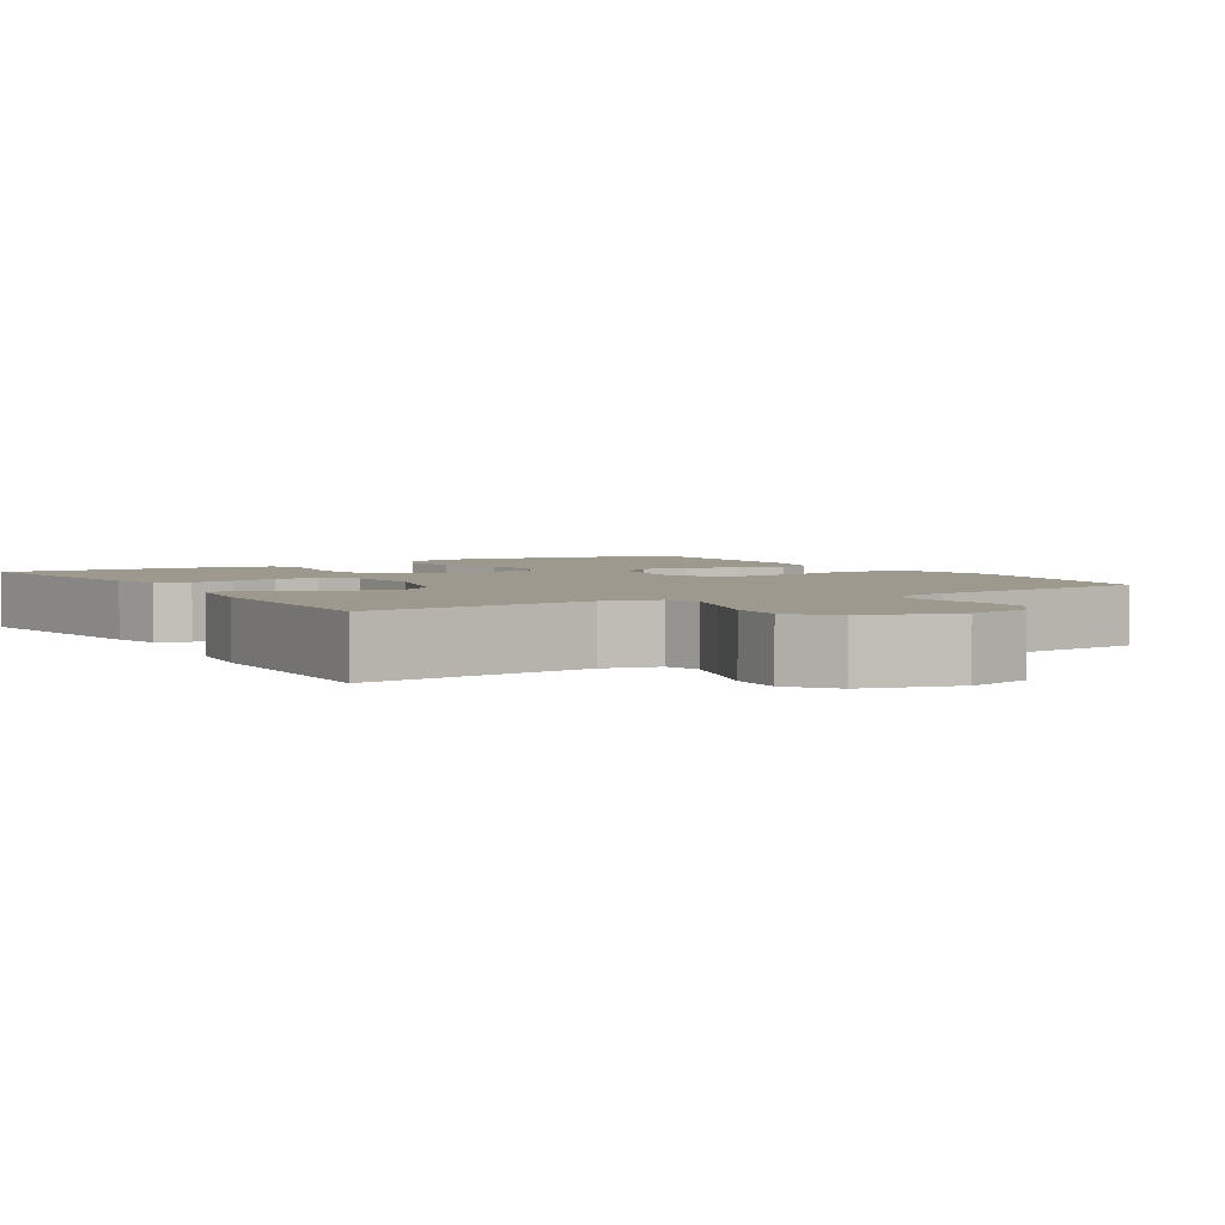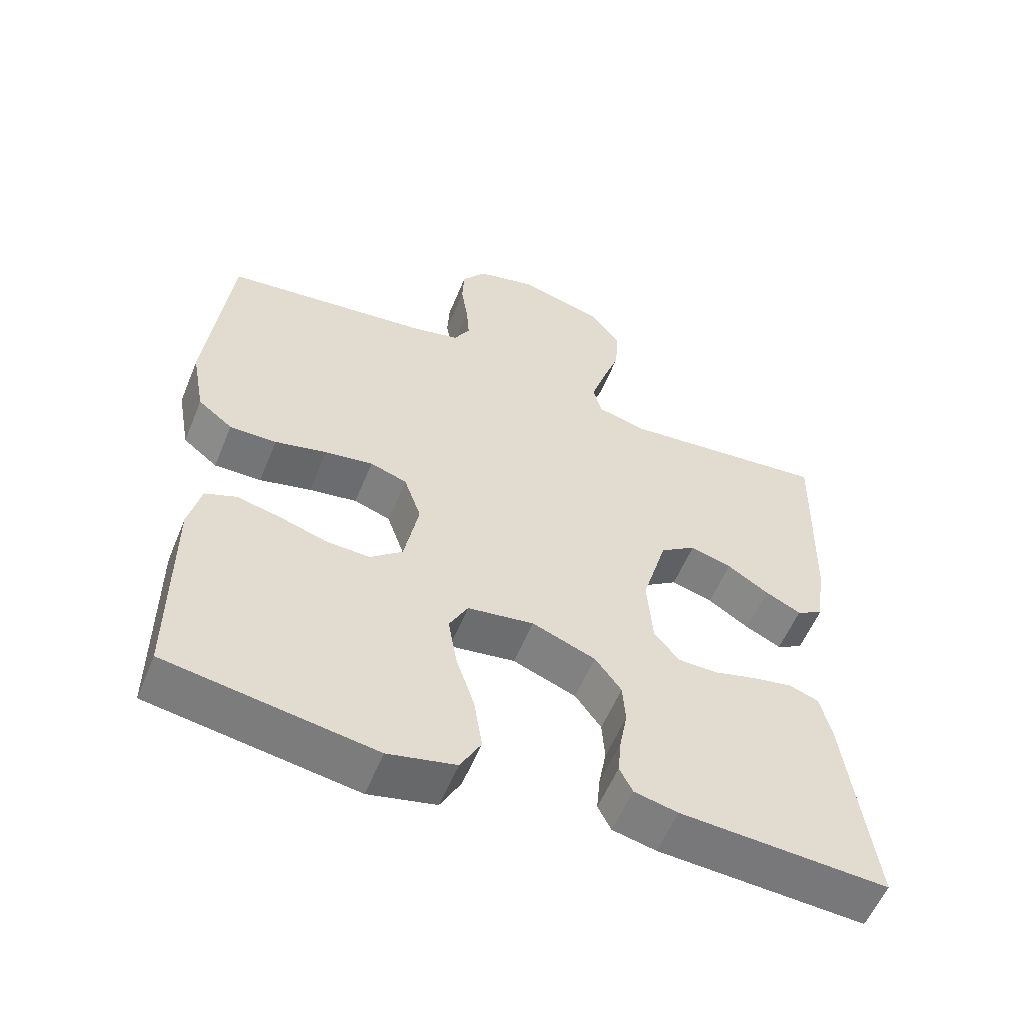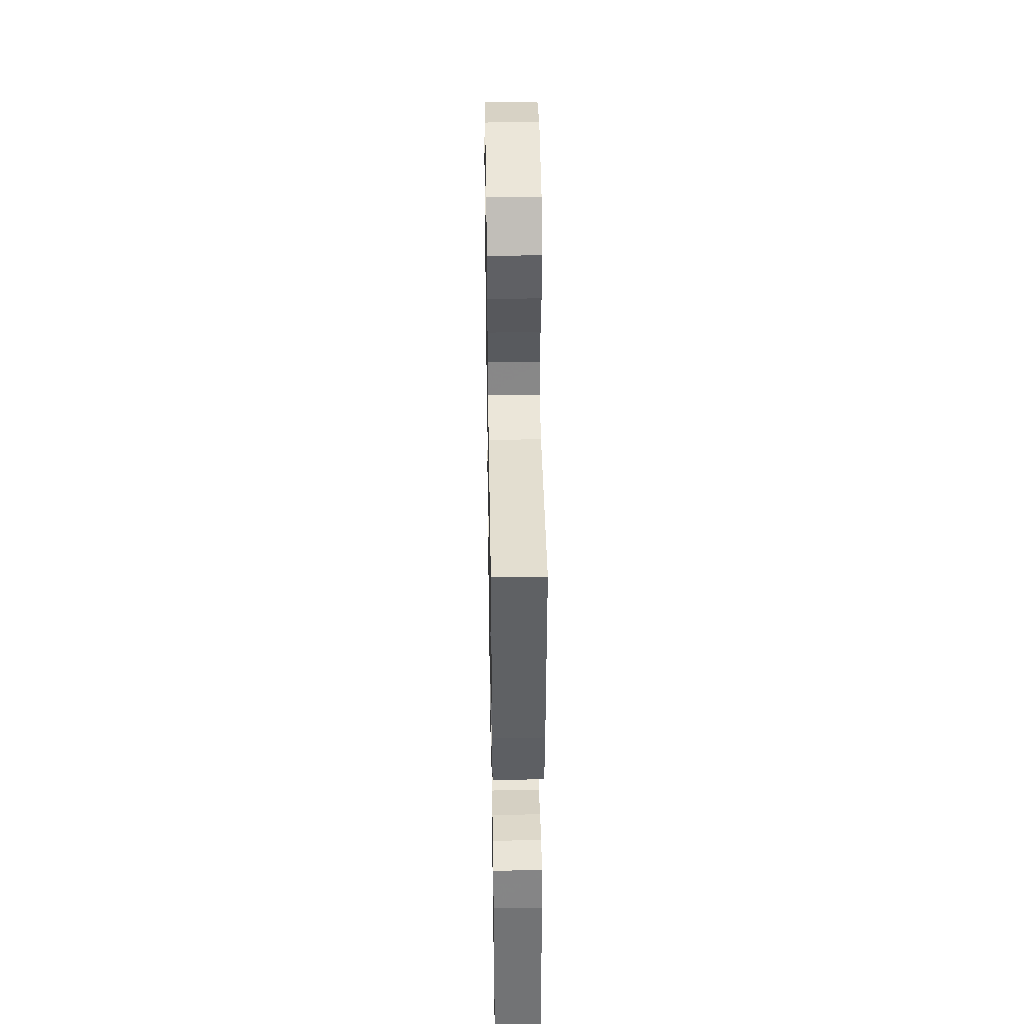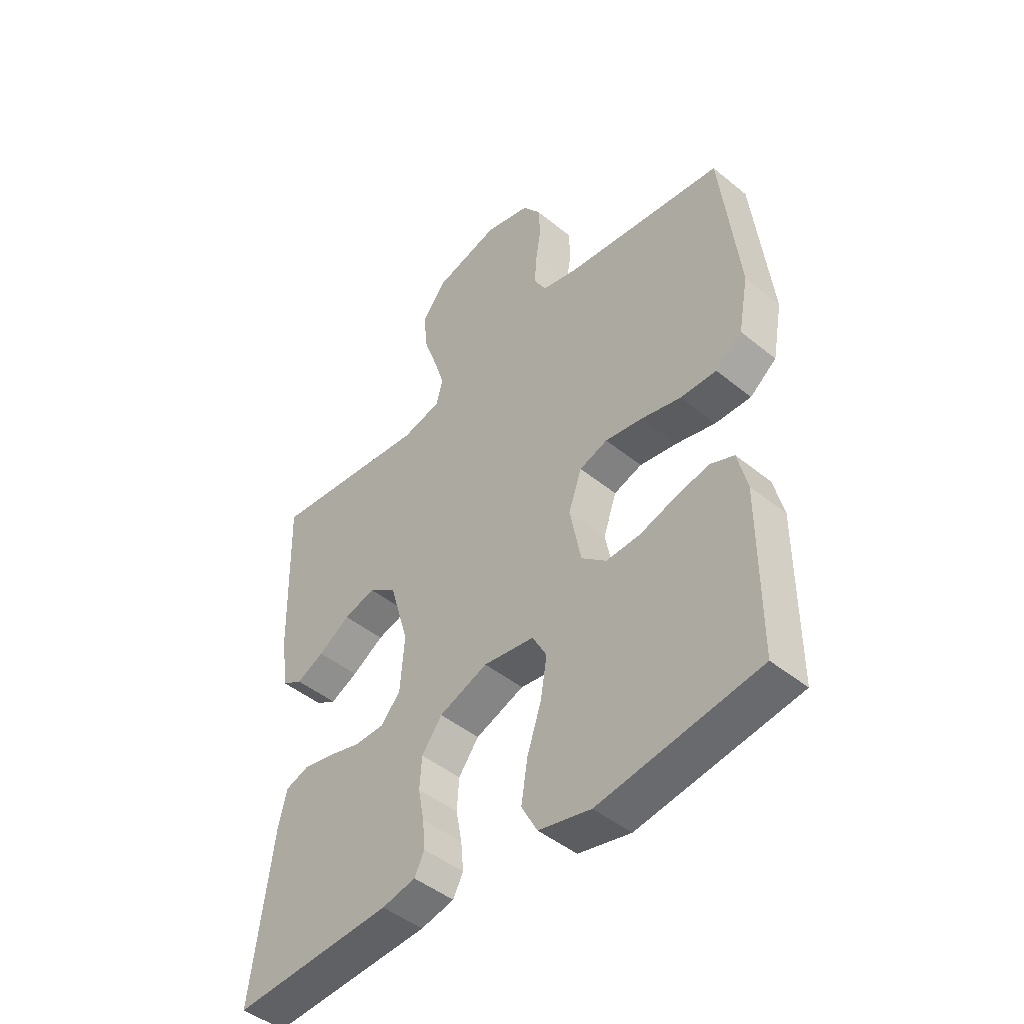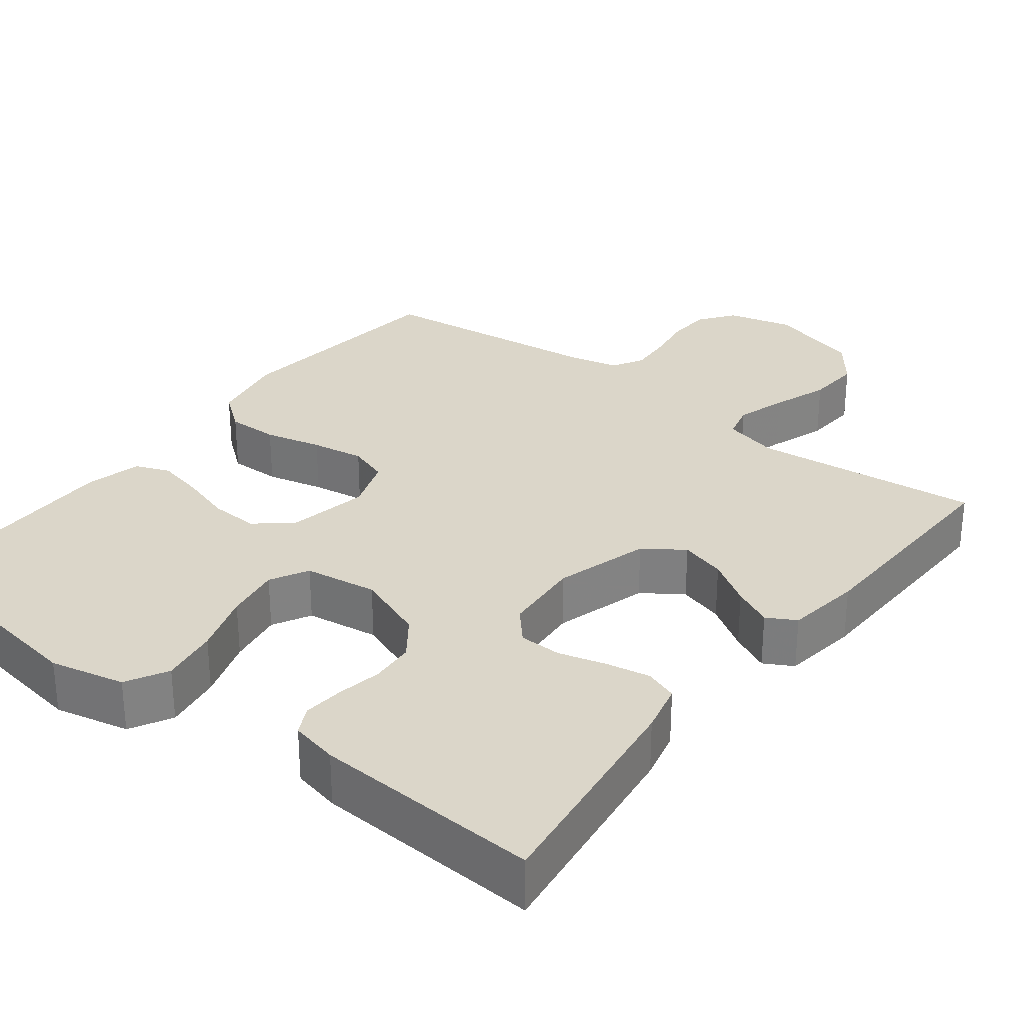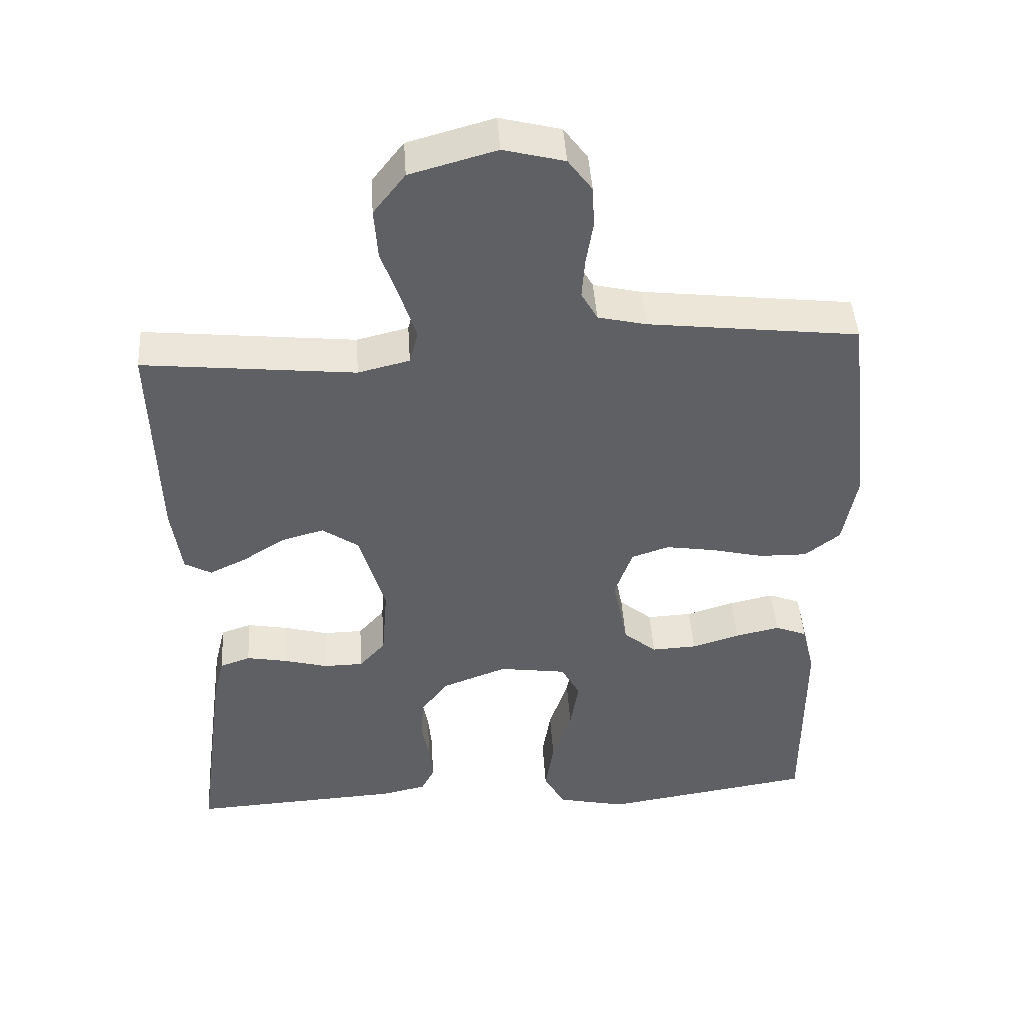
<metadata>
{"format":"obj","ext":"obj","renderer":"f3d","projection":"perspective","resolution":1024,"background":"white","views":[{"elev":3.4,"azim":-31.4,"up":"+Y"},{"elev":-56.7,"azim":157.8,"up":"+Z"},{"elev":41.8,"azim":-91.0,"up":"+Z"},{"elev":-46.1,"azim":47.0,"up":"+Z"},{"elev":29.9,"azim":-142.3,"up":"+Y"},{"elev":45.2,"azim":-3.7,"up":"+Z"}]}
</metadata>
<code>
v 0.5 0.07 -0.5
v 0.2 0.07 -0.547
v 0.102 0.07 -0.525
v 0.072 0.07 -0.47
v 0.084 0.07 -0.394
v 0.111 0.07 -0.312
v 0.123 0.07 -0.239
v 0.096 0.07 -0.189
v 0 0.07 -0.175
v -0.092 0.07 -0.21
v -0.13 0.07 -0.261
v -0.134 0.07 -0.32
v -0.123 0.07 -0.379
v -0.118 0.07 -0.432
v -0.137 0.07 -0.469
v -0.2 0.07 -0.483
v -0.5 0.07 -0.5
v -0.46 0.07 -0.2
v -0.444 0.07 -0.134
v -0.401 0.07 -0.119
v -0.343 0.07 -0.13
v -0.281 0.07 -0.147
v -0.225 0.07 -0.146
v -0.188 0.07 -0.104
v -0.18 0.07 0
v -0.216 0.07 0.124
v -0.268 0.07 0.16
v -0.328 0.07 0.143
v -0.388 0.07 0.105
v -0.44 0.07 0.08
v -0.478 0.07 0.101
v -0.492 0.07 0.2
v -0.5 0.07 0.5
v -0.2 0.07 0.469
v -0.127 0.07 0.487
v -0.115 0.07 0.534
v -0.136 0.07 0.6
v -0.162 0.07 0.674
v -0.167 0.07 0.745
v -0.122 0.07 0.803
v 0 0.07 0.837
v 0.086 0.07 0.815
v 0.12 0.07 0.769
v 0.123 0.07 0.711
v 0.113 0.07 0.648
v 0.109 0.07 0.592
v 0.132 0.07 0.551
v 0.2 0.07 0.535
v 0.5 0.07 0.5
v 0.534 0.07 0.2
v 0.515 0.07 0.098
v 0.465 0.07 0.059
v 0.397 0.07 0.06
v 0.322 0.07 0.078
v 0.252 0.07 0.089
v 0.199 0.07 0.071
v 0.174 0.07 0
v 0.195 0.07 -0.107
v 0.242 0.07 -0.146
v 0.306 0.07 -0.143
v 0.374 0.07 -0.122
v 0.437 0.07 -0.108
v 0.482 0.07 -0.126
v 0.5 0.07 -0.2
v 0.5 0 -0.5
v 0.2 0 -0.547
v 0.102 0 -0.525
v 0.072 0 -0.47
v 0.084 0 -0.394
v 0.111 0 -0.312
v 0.123 0 -0.239
v 0.096 0 -0.189
v 0 0 -0.175
v -0.092 0 -0.21
v -0.13 0 -0.261
v -0.134 0 -0.32
v -0.123 0 -0.379
v -0.118 0 -0.432
v -0.137 0 -0.469
v -0.2 0 -0.483
v -0.5 0 -0.5
v -0.46 0 -0.2
v -0.444 0 -0.134
v -0.401 0 -0.119
v -0.343 0 -0.13
v -0.281 0 -0.147
v -0.225 0 -0.146
v -0.188 0 -0.104
v -0.18 0 0
v -0.216 0 0.124
v -0.268 0 0.16
v -0.328 0 0.143
v -0.388 0 0.105
v -0.44 0 0.08
v -0.478 0 0.101
v -0.492 0 0.2
v -0.5 0 0.5
v -0.2 0 0.469
v -0.127 0 0.487
v -0.115 0 0.534
v -0.136 0 0.6
v -0.162 0 0.674
v -0.167 0 0.745
v -0.122 0 0.803
v 0 0 0.837
v 0.086 0 0.815
v 0.12 0 0.769
v 0.123 0 0.711
v 0.113 0 0.648
v 0.109 0 0.592
v 0.132 0 0.551
v 0.2 0 0.535
v 0.5 0 0.5
v 0.534 0 0.2
v 0.515 0 0.098
v 0.465 0 0.059
v 0.397 0 0.06
v 0.322 0 0.078
v 0.252 0 0.089
v 0.199 0 0.071
v 0.174 0 0
v 0.195 0 -0.107
v 0.242 0 -0.146
v 0.306 0 -0.143
v 0.374 0 -0.122
v 0.437 0 -0.108
v 0.482 0 -0.126
v 0.5 0 -0.2
f 4 5 6
f 3 4 6
f 2 3 6
f 1 2 6
f 64 1 6
f 63 64 6
f 62 63 6
f 61 62 6
f 60 61 6
f 59 60 6 7
f 58 59 7 8
f 57 58 8 9
f 56 57 9 10
f 52 53 54
f 51 52 54
f 50 51 54
f 49 50 54
f 48 49 54
f 47 48 54 55
f 46 47 55 56
f 43 44 45
f 42 43 45
f 41 42 45
f 40 41 45
f 39 40 45
f 38 39 45
f 37 38 45
f 36 37 45 46
f 46 56 10
f 36 46 10
f 35 36 10
f 32 33 34
f 31 32 34
f 30 31 34
f 29 30 34
f 28 29 34
f 27 28 34 35
f 20 21 22
f 19 20 22
f 18 19 22
f 17 18 22
f 16 17 22
f 15 16 22
f 14 15 22
f 13 14 22
f 12 13 22
f 11 12 22 23
f 10 11 23 24
f 26 27 35
f 25 26 35 10
f 10 24 25
f 70 69 68
f 70 68 67
f 70 67 66
f 70 66 65
f 70 65 128
f 70 128 127
f 70 127 126
f 70 126 125
f 70 125 124
f 71 70 124 123
f 72 71 123 122
f 73 72 122 121
f 74 73 121 120
f 118 117 116
f 118 116 115
f 118 115 114
f 118 114 113
f 118 113 112
f 119 118 112 111
f 120 119 111 110
f 109 108 107
f 109 107 106
f 109 106 105
f 109 105 104
f 109 104 103
f 109 103 102
f 109 102 101
f 110 109 101 100
f 74 120 110
f 74 110 100
f 74 100 99
f 98 97 96
f 98 96 95
f 98 95 94
f 98 94 93
f 98 93 92
f 99 98 92 91
f 86 85 84
f 86 84 83
f 86 83 82
f 86 82 81
f 86 81 80
f 86 80 79
f 86 79 78
f 86 78 77
f 86 77 76
f 87 86 76 75
f 88 87 75 74
f 99 91 90
f 74 99 90 89
f 89 88 74
f 1 65 66 2
f 2 66 67 3
f 3 67 68 4
f 4 68 69 5
f 5 69 70 6
f 6 70 71 7
f 7 71 72 8
f 8 72 73 9
f 9 73 74 10
f 10 74 75 11
f 11 75 76 12
f 12 76 77 13
f 13 77 78 14
f 14 78 79 15
f 15 79 80 16
f 16 80 81 17
f 17 81 82 18
f 18 82 83 19
f 19 83 84 20
f 20 84 85 21
f 21 85 86 22
f 22 86 87 23
f 23 87 88 24
f 24 88 89 25
f 25 89 90 26
f 26 90 91 27
f 27 91 92 28
f 28 92 93 29
f 29 93 94 30
f 30 94 95 31
f 31 95 96 32
f 32 96 97 33
f 33 97 98 34
f 34 98 99 35
f 35 99 100 36
f 36 100 101 37
f 37 101 102 38
f 38 102 103 39
f 39 103 104 40
f 40 104 105 41
f 41 105 106 42
f 42 106 107 43
f 43 107 108 44
f 44 108 109 45
f 45 109 110 46
f 46 110 111 47
f 47 111 112 48
f 48 112 113 49
f 49 113 114 50
f 50 114 115 51
f 51 115 116 52
f 52 116 117 53
f 53 117 118 54
f 54 118 119 55
f 55 119 120 56
f 56 120 121 57
f 57 121 122 58
f 58 122 123 59
f 59 123 124 60
f 60 124 125 61
f 61 125 126 62
f 62 126 127 63
f 63 127 128 64
f 64 128 65 1

</code>
